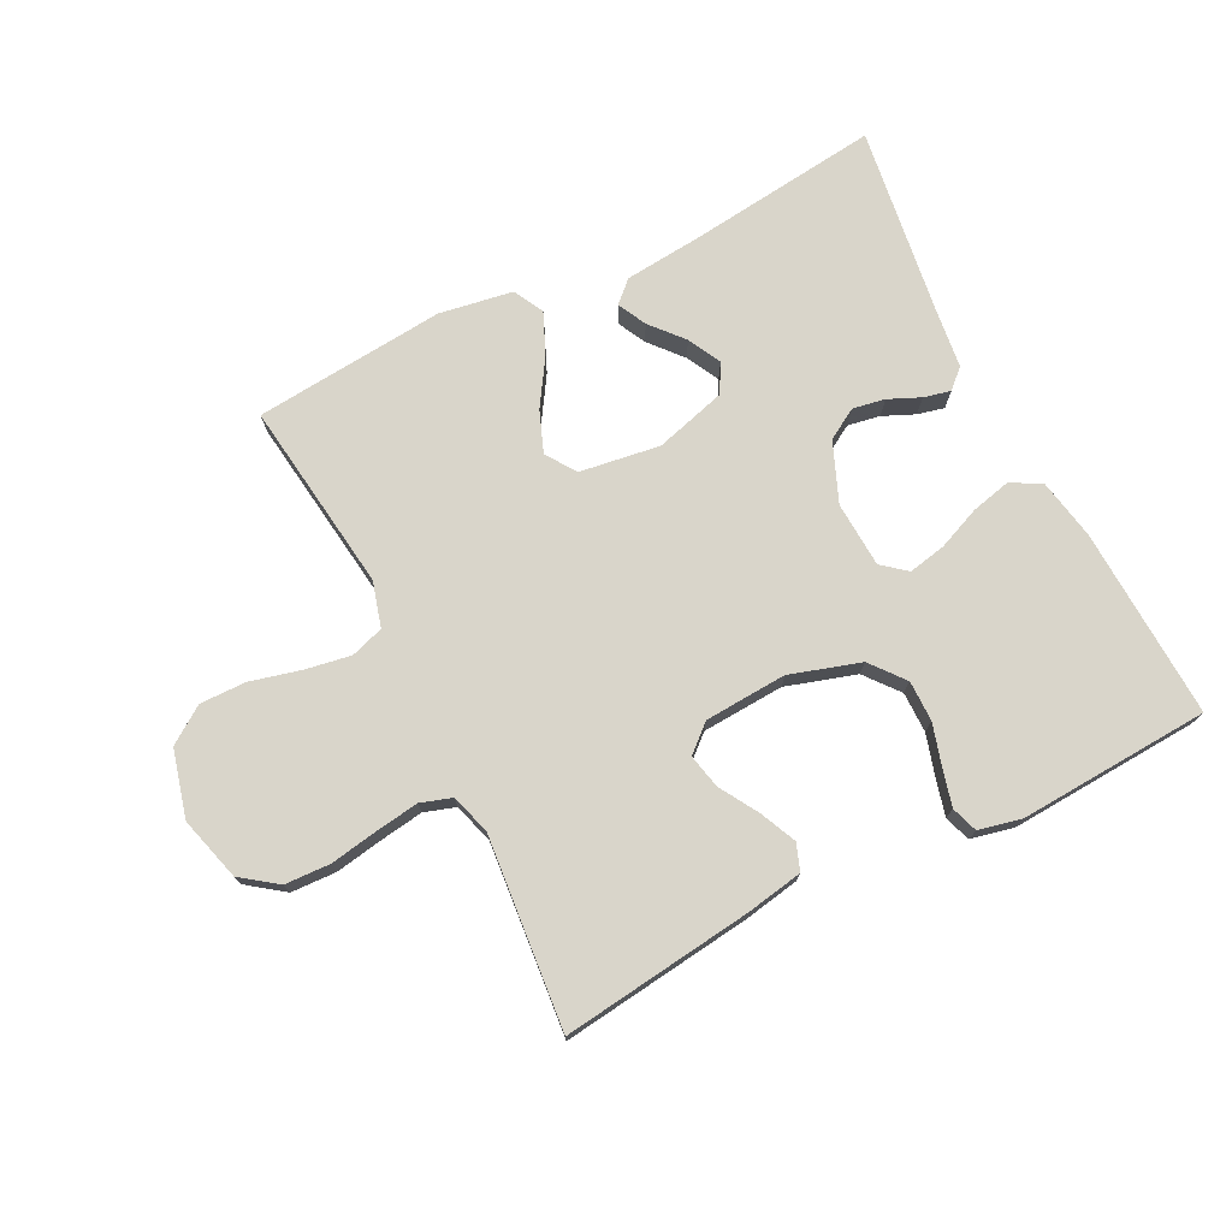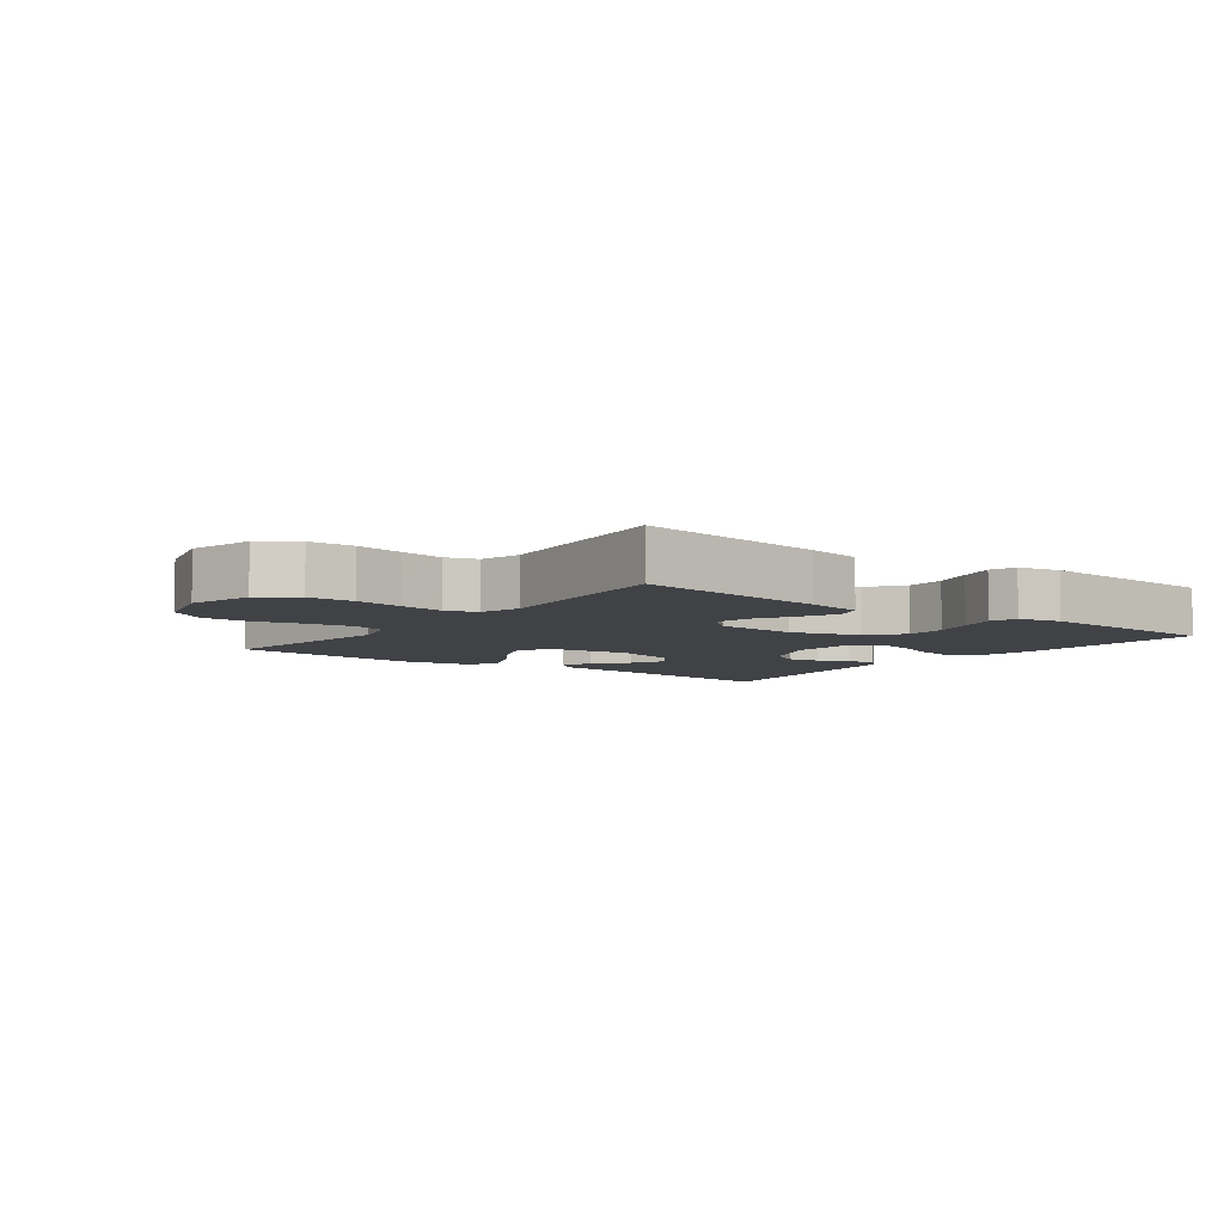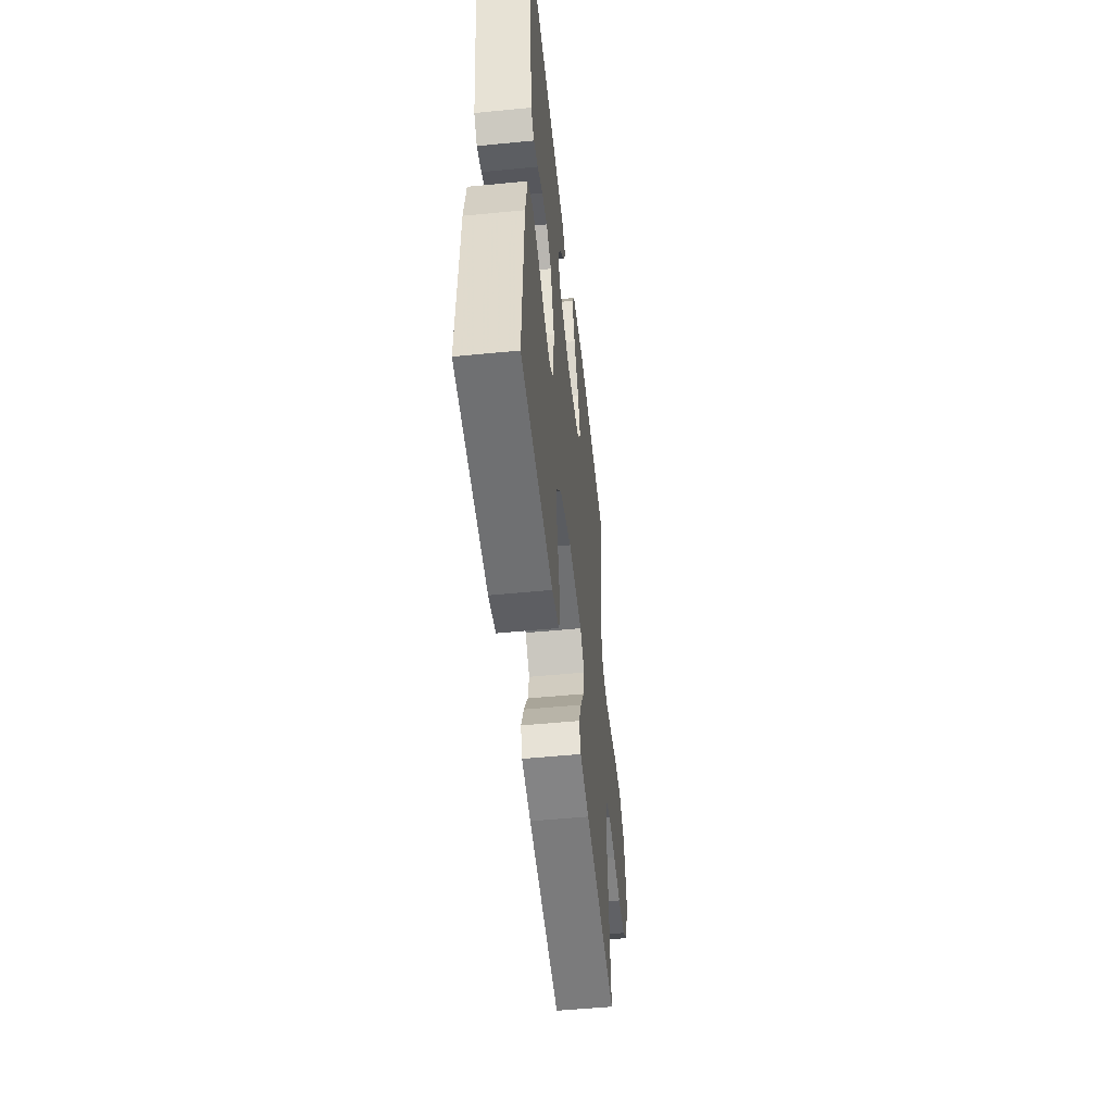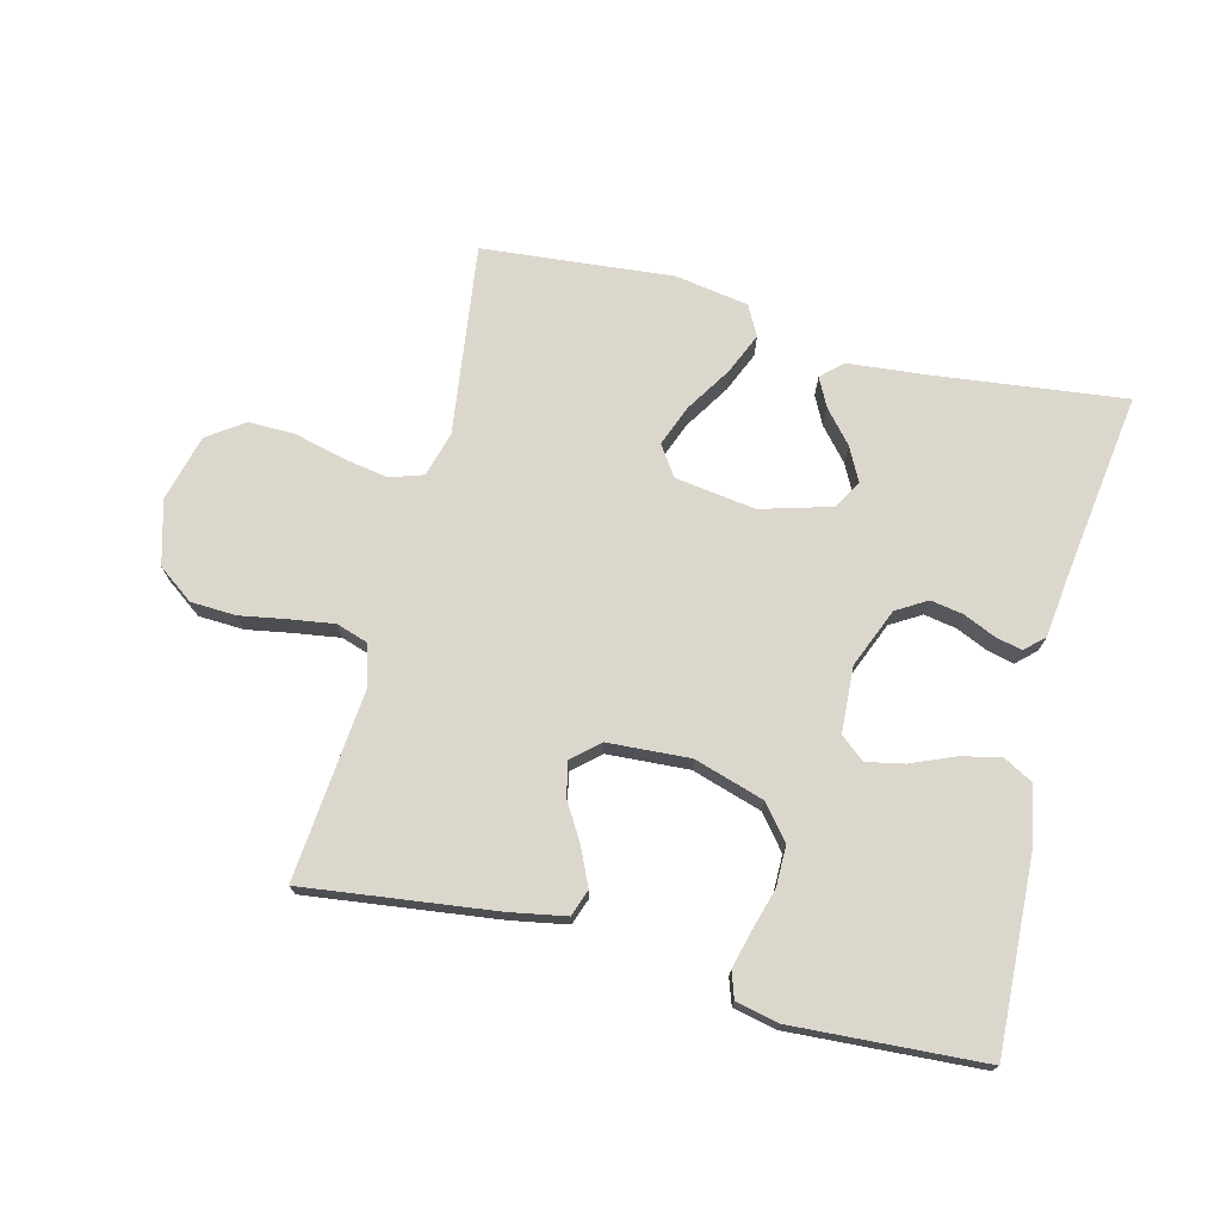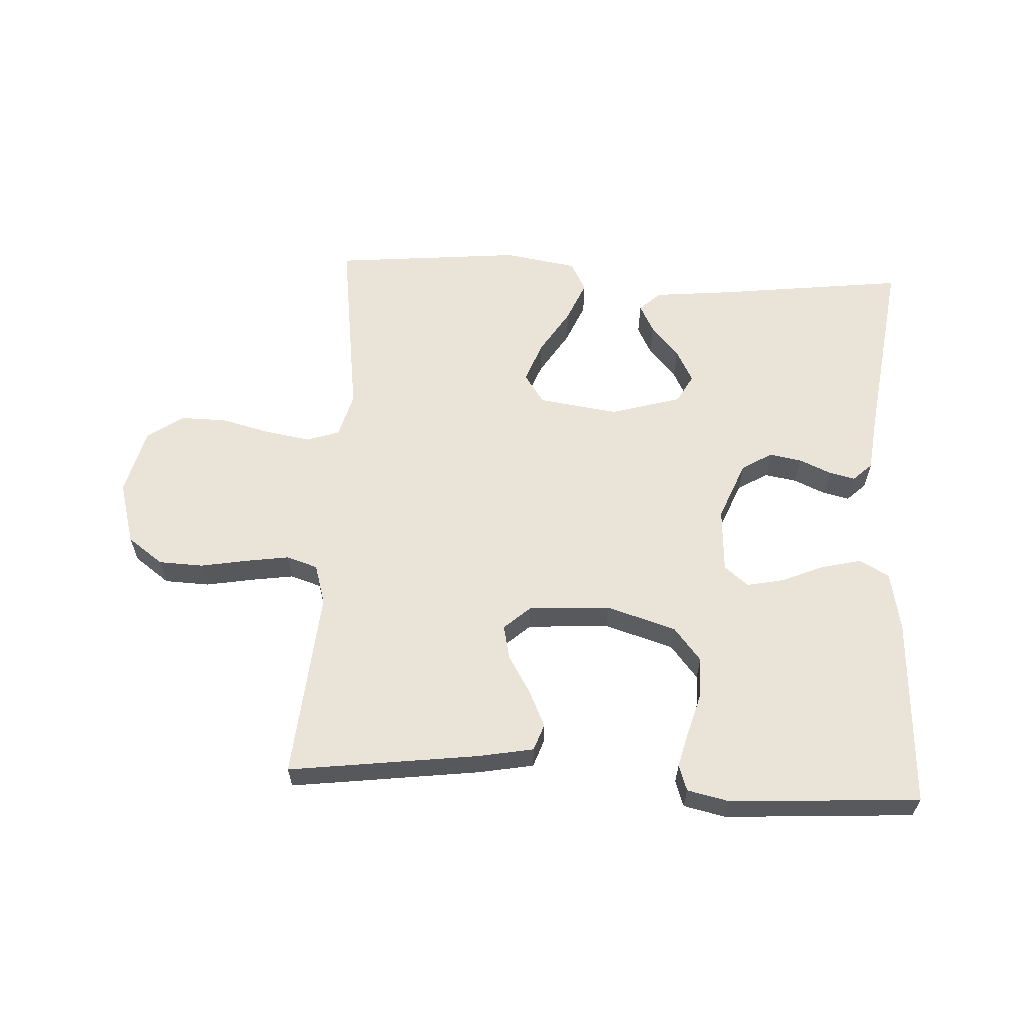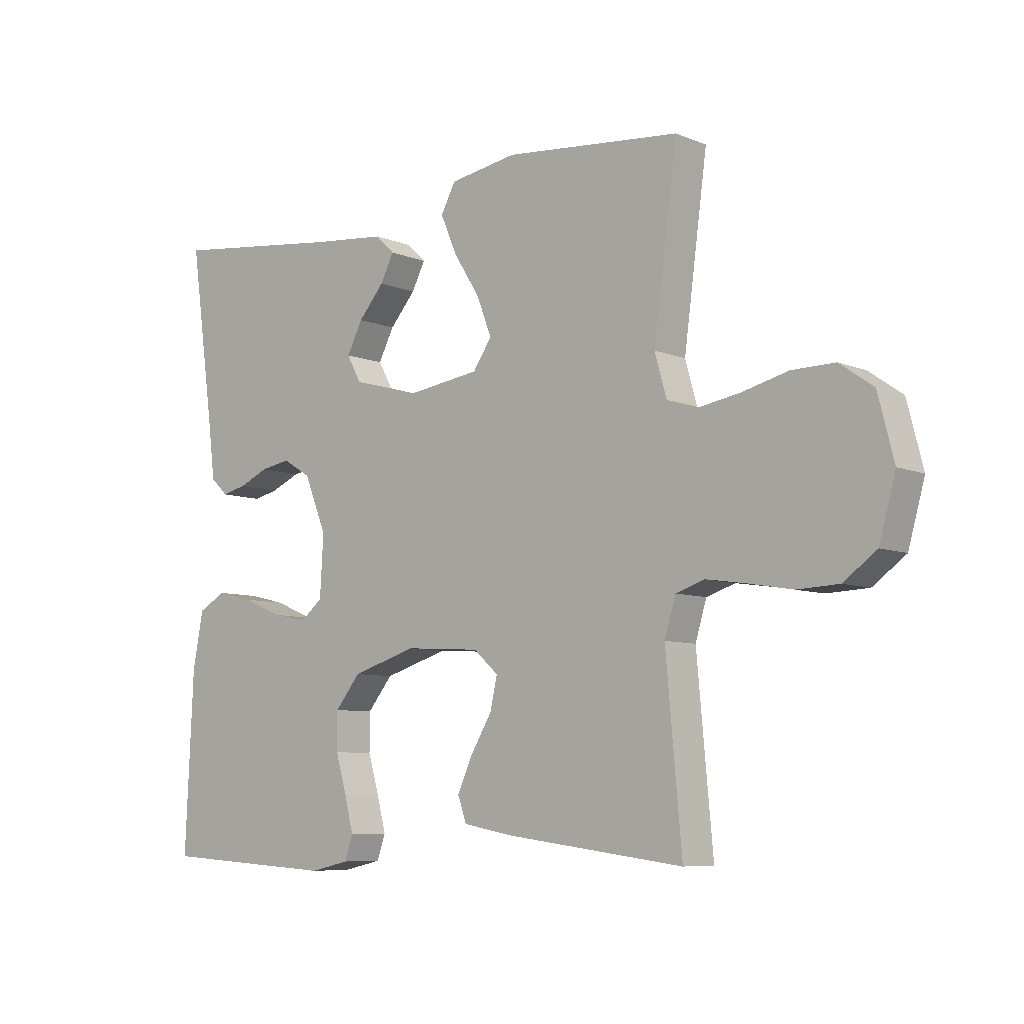
<metadata>
{"format":"obj","ext":"obj","renderer":"f3d","projection":"perspective","resolution":1024,"background":"white","views":[{"elev":74.4,"azim":153.3,"up":"+Y"},{"elev":-6.5,"azim":143.1,"up":"+Y"},{"elev":-51.4,"azim":-83.9,"up":"+Z"},{"elev":72.8,"azim":-165.8,"up":"+Y"},{"elev":60.8,"azim":-177.1,"up":"+Y"},{"elev":-7.5,"azim":41.1,"up":"+Z"}]}
</metadata>
<code>
v -0.5 0.07 0.5
v -0.2 0.07 0.464
v -0.076 0.07 0.452
v -0.043 0.07 0.421
v -0.066 0.07 0.376
v -0.11 0.07 0.325
v -0.137 0.07 0.273
v -0.112 0.07 0.228
v 0 0.07 0.196
v 0.126 0.07 0.214
v 0.158 0.07 0.261
v 0.133 0.07 0.326
v 0.088 0.07 0.397
v 0.06 0.07 0.462
v 0.085 0.07 0.509
v 0.2 0.07 0.528
v 0.5 0.07 0.5
v 0.46 0.07 0.2
v 0.48 0.07 0.129
v 0.532 0.07 0.112
v 0.603 0.07 0.124
v 0.682 0.07 0.144
v 0.755 0.07 0.145
v 0.812 0.07 0.105
v 0.839 0.07 0
v 0.811 0.07 -0.1
v 0.755 0.07 -0.141
v 0.684 0.07 -0.144
v 0.609 0.07 -0.131
v 0.541 0.07 -0.121
v 0.492 0.07 -0.137
v 0.473 0.07 -0.2
v 0.5 0.07 -0.5
v 0.2 0.07 -0.462
v 0.112 0.07 -0.446
v 0.097 0.07 -0.404
v 0.123 0.07 -0.347
v 0.159 0.07 -0.287
v 0.171 0.07 -0.233
v 0.129 0.07 -0.196
v 0 0.07 -0.188
v -0.11 0.07 -0.222
v -0.153 0.07 -0.275
v -0.153 0.07 -0.339
v -0.134 0.07 -0.404
v -0.119 0.07 -0.462
v -0.133 0.07 -0.503
v -0.2 0.07 -0.518
v -0.5 0.07 -0.5
v -0.486 0.07 -0.2
v -0.468 0.07 -0.105
v -0.421 0.07 -0.079
v -0.358 0.07 -0.094
v -0.291 0.07 -0.122
v -0.232 0.07 -0.134
v -0.194 0.07 -0.103
v -0.188 0.07 0
v -0.226 0.07 0.093
v -0.274 0.07 0.122
v -0.325 0.07 0.113
v -0.375 0.07 0.091
v -0.417 0.07 0.081
v -0.447 0.07 0.109
v -0.458 0.07 0.2
v -0.5 0 0.5
v -0.2 0 0.464
v -0.076 0 0.452
v -0.043 0 0.421
v -0.066 0 0.376
v -0.11 0 0.325
v -0.137 0 0.273
v -0.112 0 0.228
v 0 0 0.196
v 0.126 0 0.214
v 0.158 0 0.261
v 0.133 0 0.326
v 0.088 0 0.397
v 0.06 0 0.462
v 0.085 0 0.509
v 0.2 0 0.528
v 0.5 0 0.5
v 0.46 0 0.2
v 0.48 0 0.129
v 0.532 0 0.112
v 0.603 0 0.124
v 0.682 0 0.144
v 0.755 0 0.145
v 0.812 0 0.105
v 0.839 0 0
v 0.811 0 -0.1
v 0.755 0 -0.141
v 0.684 0 -0.144
v 0.609 0 -0.131
v 0.541 0 -0.121
v 0.492 0 -0.137
v 0.473 0 -0.2
v 0.5 0 -0.5
v 0.2 0 -0.462
v 0.112 0 -0.446
v 0.097 0 -0.404
v 0.123 0 -0.347
v 0.159 0 -0.287
v 0.171 0 -0.233
v 0.129 0 -0.196
v 0 0 -0.188
v -0.11 0 -0.222
v -0.153 0 -0.275
v -0.153 0 -0.339
v -0.134 0 -0.404
v -0.119 0 -0.462
v -0.133 0 -0.503
v -0.2 0 -0.518
v -0.5 0 -0.5
v -0.486 0 -0.2
v -0.468 0 -0.105
v -0.421 0 -0.079
v -0.358 0 -0.094
v -0.291 0 -0.122
v -0.232 0 -0.134
v -0.194 0 -0.103
v -0.188 0 0
v -0.226 0 0.093
v -0.274 0 0.122
v -0.325 0 0.113
v -0.375 0 0.091
v -0.417 0 0.081
v -0.447 0 0.109
v -0.458 0 0.2
f 62 63 64
f 61 62 64
f 60 61 64
f 64 1 2
f 60 64 2
f 59 60 2
f 58 59 2 3
f 52 53 54
f 51 52 54
f 50 51 54
f 49 50 54
f 48 49 54
f 47 48 54
f 46 47 54
f 45 46 54
f 44 45 54
f 43 44 54 55
f 42 43 55 56
f 36 37 38
f 35 36 38
f 34 35 38
f 33 34 38
f 32 33 38
f 31 32 38 39
f 30 31 39 40
f 27 28 29
f 26 27 29
f 25 26 29
f 24 25 29
f 23 24 29
f 22 23 29
f 21 22 29
f 20 21 29 30
f 30 40 41
f 20 30 41
f 19 20 41
f 16 17 18
f 15 16 18
f 14 15 18
f 13 14 18
f 12 13 18
f 11 12 18 19
f 3 4 5 6
f 3 6 7
f 58 3 7
f 57 58 7 8
f 56 57 8 9
f 42 56 9 10
f 19 41 42
f 11 19 42
f 10 11 42
f 128 127 126
f 128 126 125
f 128 125 124
f 66 65 128
f 66 128 124
f 66 124 123
f 67 66 123 122
f 118 117 116
f 118 116 115
f 118 115 114
f 118 114 113
f 118 113 112
f 118 112 111
f 118 111 110
f 118 110 109
f 118 109 108
f 119 118 108 107
f 120 119 107 106
f 102 101 100
f 102 100 99
f 102 99 98
f 102 98 97
f 102 97 96
f 103 102 96 95
f 104 103 95 94
f 93 92 91
f 93 91 90
f 93 90 89
f 93 89 88
f 93 88 87
f 93 87 86
f 93 86 85
f 94 93 85 84
f 105 104 94
f 105 94 84
f 105 84 83
f 82 81 80
f 82 80 79
f 82 79 78
f 82 78 77
f 82 77 76
f 83 82 76 75
f 70 69 68 67
f 71 70 67
f 71 67 122
f 72 71 122 121
f 73 72 121 120
f 74 73 120 106
f 106 105 83
f 106 83 75
f 106 75 74
f 1 65 66 2
f 2 66 67 3
f 3 67 68 4
f 4 68 69 5
f 5 69 70 6
f 6 70 71 7
f 7 71 72 8
f 8 72 73 9
f 9 73 74 10
f 10 74 75 11
f 11 75 76 12
f 12 76 77 13
f 13 77 78 14
f 14 78 79 15
f 15 79 80 16
f 16 80 81 17
f 17 81 82 18
f 18 82 83 19
f 19 83 84 20
f 20 84 85 21
f 21 85 86 22
f 22 86 87 23
f 23 87 88 24
f 24 88 89 25
f 25 89 90 26
f 26 90 91 27
f 27 91 92 28
f 28 92 93 29
f 29 93 94 30
f 30 94 95 31
f 31 95 96 32
f 32 96 97 33
f 33 97 98 34
f 34 98 99 35
f 35 99 100 36
f 36 100 101 37
f 37 101 102 38
f 38 102 103 39
f 39 103 104 40
f 40 104 105 41
f 41 105 106 42
f 42 106 107 43
f 43 107 108 44
f 44 108 109 45
f 45 109 110 46
f 46 110 111 47
f 47 111 112 48
f 48 112 113 49
f 49 113 114 50
f 50 114 115 51
f 51 115 116 52
f 52 116 117 53
f 53 117 118 54
f 54 118 119 55
f 55 119 120 56
f 56 120 121 57
f 57 121 122 58
f 58 122 123 59
f 59 123 124 60
f 60 124 125 61
f 61 125 126 62
f 62 126 127 63
f 63 127 128 64
f 64 128 65 1

</code>
